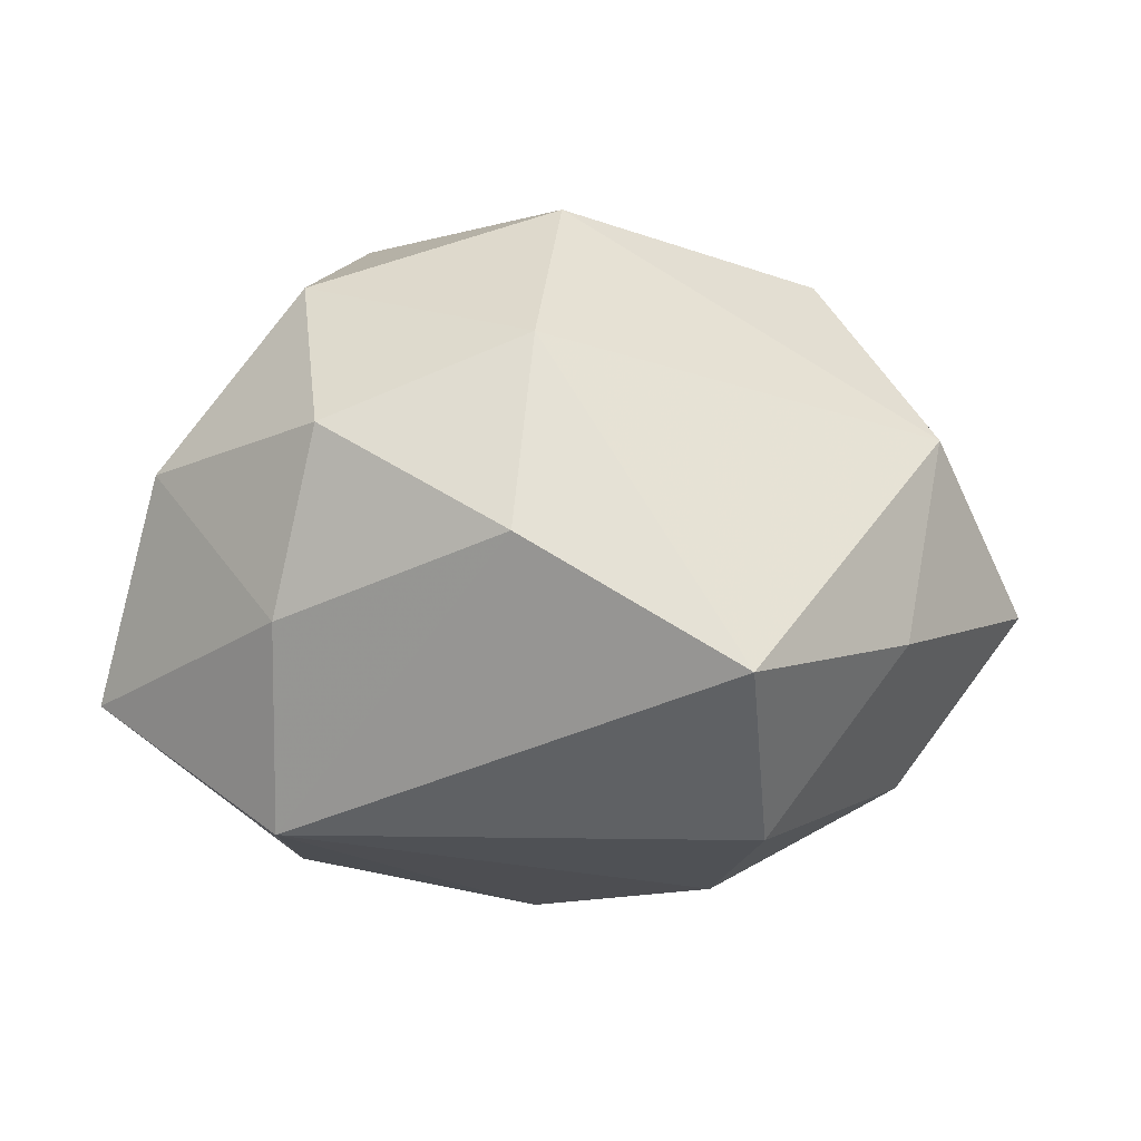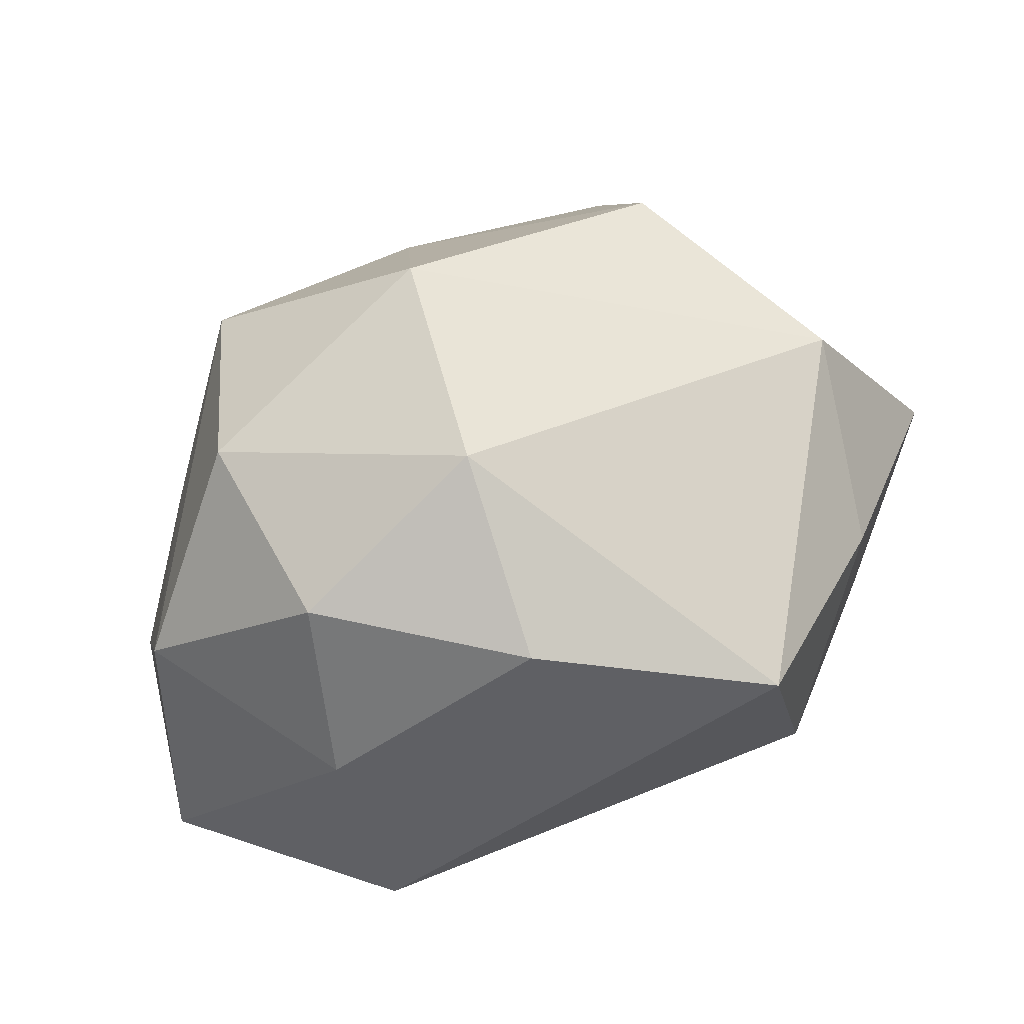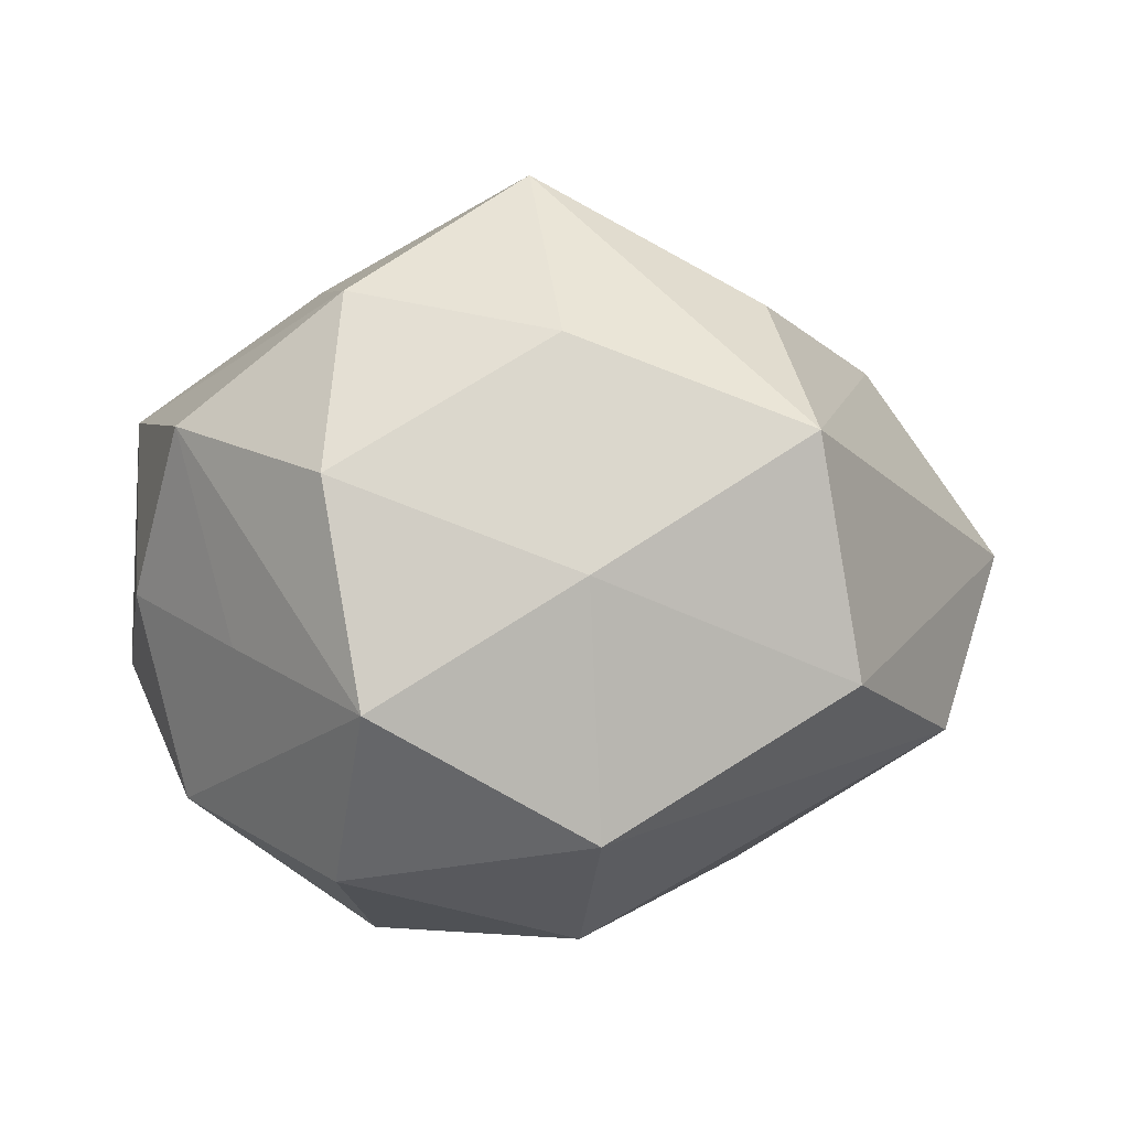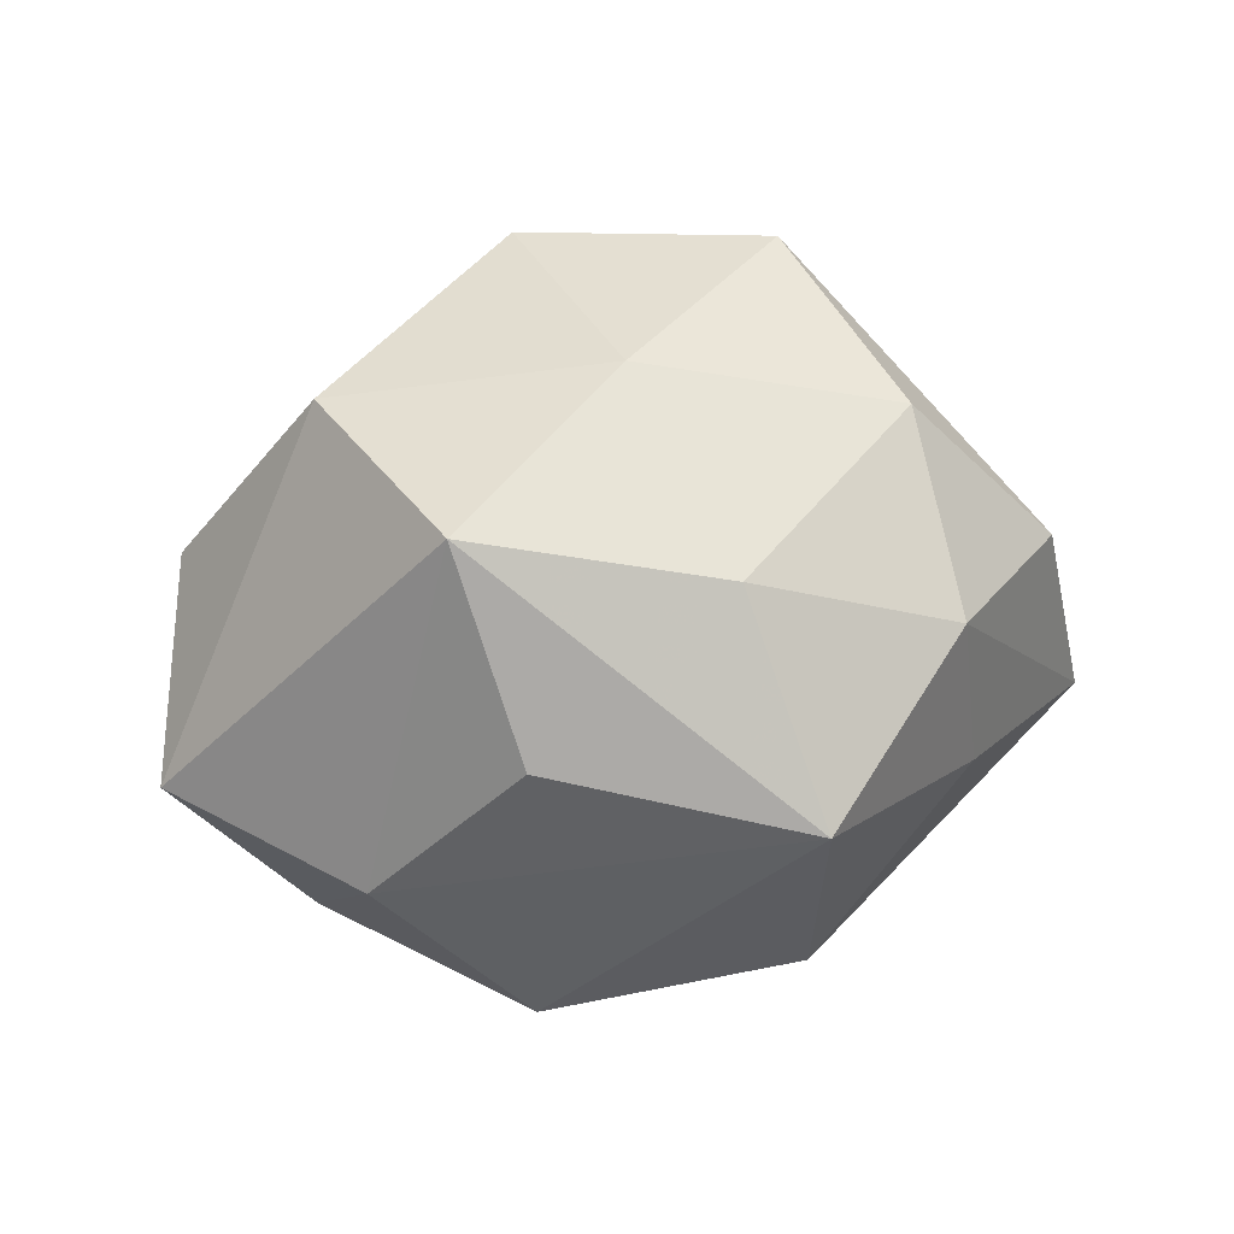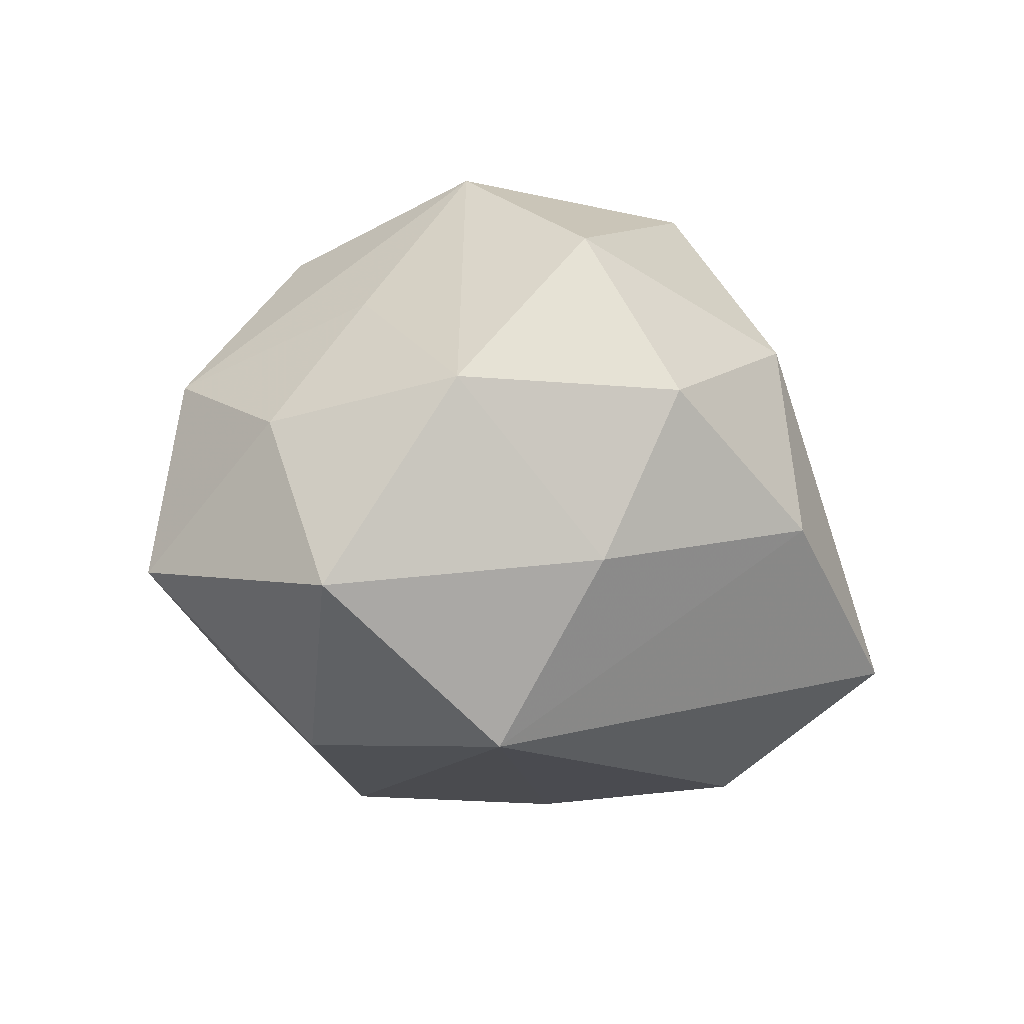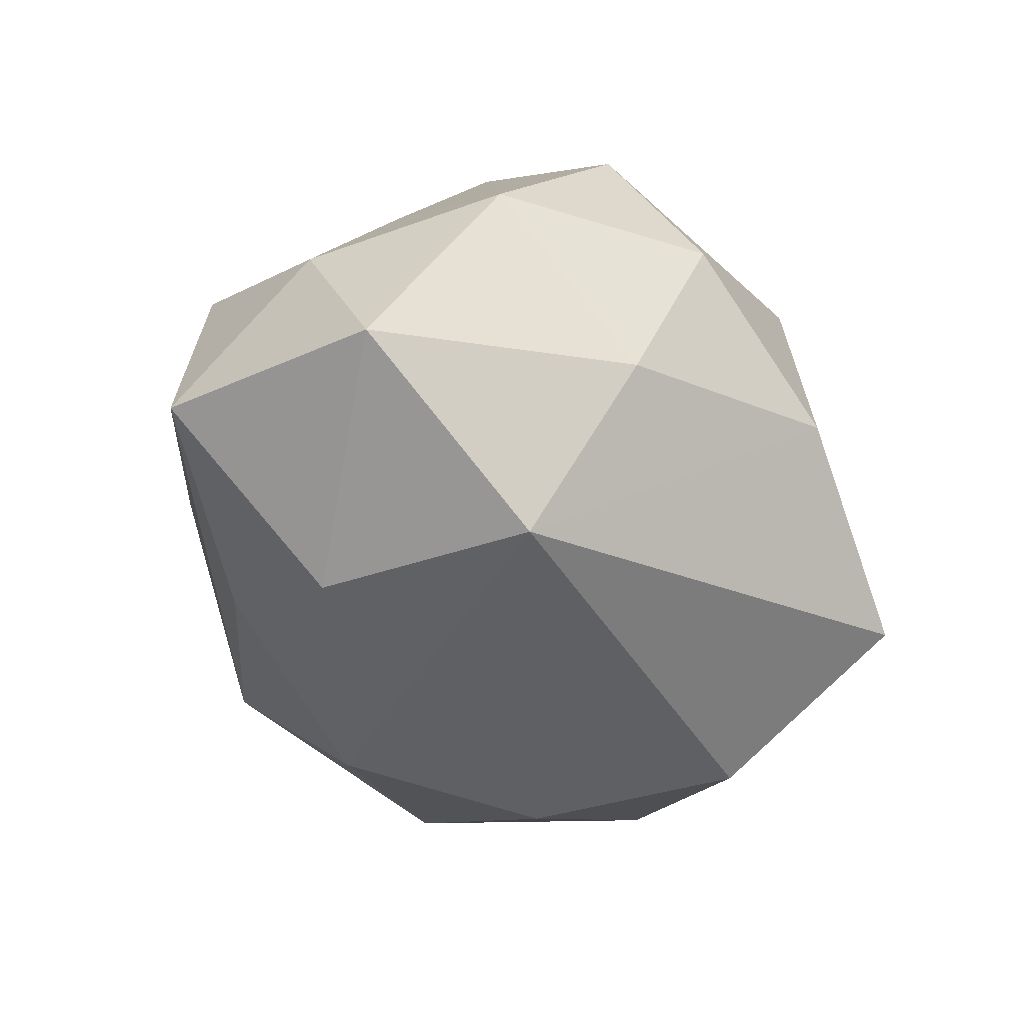
<metadata>
{"format":"obj","ext":"obj","renderer":"f3d","projection":"perspective","resolution":1024,"background":"white","views":[{"elev":-15.3,"azim":6.5,"up":"+Z"},{"elev":-78.9,"azim":22.3,"up":"+Y"},{"elev":7.6,"azim":-3.2,"up":"+Y"},{"elev":38.7,"azim":157.5,"up":"+Z"},{"elev":-11.4,"azim":-52.3,"up":"+Z"},{"elev":-41.0,"azim":-57.6,"up":"+Z"}]}
</metadata>
<code>
v 0.0008858 -0.02513 -0.003553
v -0.001034 0.02789 0.003525
v -0.01404 -0.01701 0.01587
v 0.002568 -0.01346 0.02214
v 0.02714 -0.009464 0.006254
v -0.02831 0.01064 -0.006803
v 0.02313 0.01411 -0.004349
v 0.02462 -0.01088 -0.007831
v -0.02775 -0.0002691 0.002532
v 0.001957 -0.02266 0.01008
v 0.001783 0.003563 0.02247
v -0.02952 -0.006986 -0.009688
v 0.02369 0.003623 -0.01443
v -0.0138 0.01564 -0.0122
v -0.01455 0.009528 0.01886
v -0.002077 0.02396 -0.0106
v 0.0152 -0.02273 -0.01212
v 0.01511 -0.009144 -0.01998
v 0.0005059 0.01808 0.01579
v -0.02439 -0.01402 0.004271
v -0.01501 -0.01911 -0.007261
v 0.01074 0.005046 -0.02099
v 0.01348 0.0172 -0.01562
v -0.01621 -0.0112 -0.01939
v -0.01214 -0.004834 0.02326
v -0.02443 0.01154 0.007458
v -0.01326 0.02046 0.01024
v -0.0151 0.01996 -0.001663
v -0.01786 0.004417 -0.01846
v 0.01631 0.01211 0.0193
v 0.01449 0.01932 0.006758
v -0.00245 0.01321 -0.02077
v -0.02059 -0.002405 0.01223
v -0.01174 -0.02318 0.004459
v 0.03241 0.001167 -0.003282
v 0.01908 -0.003926 0.0195
f 16 2 23
f 28 16 6
f 2 16 28
f 19 2 27
f 27 15 19
f 2 28 27
f 27 28 6
f 6 12 9
f 29 12 6
f 35 18 13
f 20 34 3
f 20 9 12
f 3 25 20
f 3 34 10
f 6 9 26
f 26 27 6
f 15 27 26
f 26 25 15
f 6 16 14
f 14 29 6
f 23 13 22
f 13 18 22
f 12 29 24
f 24 18 17
f 24 22 18
f 36 35 30
f 30 2 19
f 17 18 8
f 18 35 8
f 7 13 23
f 7 35 13
f 23 2 7
f 7 30 35
f 5 10 17
f 17 8 5
f 5 35 36
f 5 8 35
f 3 10 4
f 4 25 3
f 4 5 36
f 10 5 4
f 33 26 9
f 25 26 33
f 9 20 33
f 33 20 25
f 32 14 16
f 29 14 32
f 32 16 23
f 23 22 32
f 32 24 29
f 22 24 32
f 12 24 21
f 21 20 12
f 34 20 21
f 2 30 31
f 31 7 2
f 30 7 31
f 25 4 11
f 15 25 11
f 36 30 11
f 11 4 36
f 19 15 11
f 11 30 19
f 1 24 17
f 1 21 24
f 34 21 1
f 17 10 1
f 1 10 34

</code>
